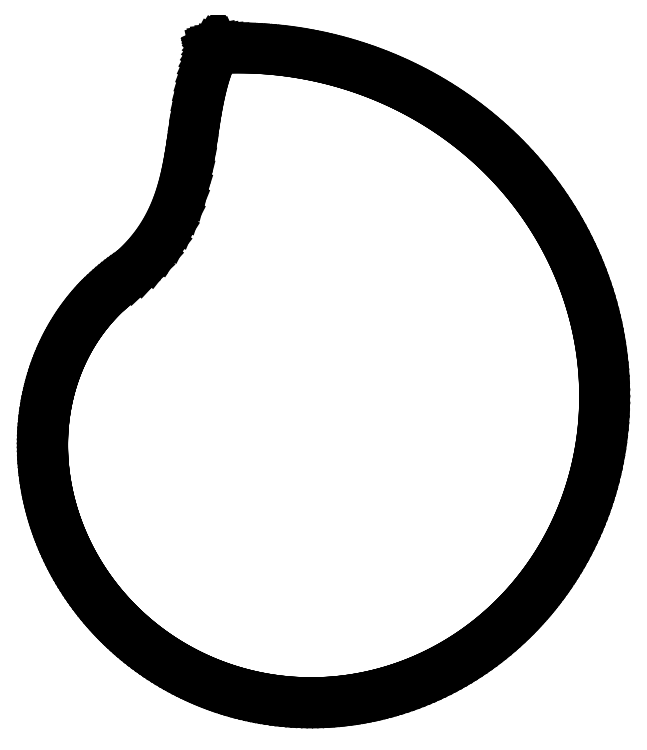
<metadata>
{"format":"dxf","ext":"dxf","renderer":"ezdxf+matplotlib","layout":"modelspace","background":"white","min_lineweight":24,"dpi":150}
</metadata>
<code>
0
SECTION
2
ENTITIES
0
LINE
8
1
10
0.000147
20
4
11
0.06981
21
3.999
0
LINE
8
1
10
0.06981
20
3.999
11
0.1396
21
3.998
0
LINE
8
1
10
0.1396
20
3.998
11
0.2093
21
3.995
0
LINE
8
1
10
0.2093
20
3.995
11
0.279
21
3.99
0
LINE
8
1
10
0.279
20
3.99
11
0.3486
21
3.985
0
LINE
8
1
10
0.3486
20
3.985
11
0.418
21
3.978
0
LINE
8
1
10
0.418
20
3.978
11
0.4874
21
3.97
0
LINE
8
1
10
0.4874
20
3.97
11
0.5565
21
3.961
0
LINE
8
1
10
0.5565
20
3.961
11
0.6255
21
3.951
0
LINE
8
1
10
0.6255
20
3.951
11
0.6943
21
3.939
0
LINE
8
1
10
0.6943
20
3.939
11
0.7629
21
3.926
0
LINE
8
1
10
0.7629
20
3.926
11
0.8312
21
3.913
0
LINE
8
1
10
0.8312
20
3.913
11
0.8992
21
3.897
0
LINE
8
1
10
0.8992
20
3.897
11
0.9669
21
3.881
0
LINE
8
1
10
0.9669
20
3.881
11
1.034
21
3.864
0
LINE
8
1
10
1.034
20
3.864
11
1.101
21
3.845
0
LINE
8
1
10
1.101
20
3.845
11
1.168
21
3.825
0
LINE
8
1
10
1.168
20
3.825
11
1.234
21
3.804
0
LINE
8
1
10
1.234
20
3.804
11
1.3
21
3.782
0
LINE
8
1
10
1.3
20
3.782
11
1.366
21
3.759
0
LINE
8
1
10
1.366
20
3.759
11
1.431
21
3.734
0
LINE
8
1
10
1.431
20
3.734
11
1.495
21
3.709
0
LINE
8
1
10
1.495
20
3.709
11
1.56
21
3.682
0
LINE
8
1
10
1.56
20
3.682
11
1.623
21
3.654
0
LINE
8
1
10
1.623
20
3.654
11
1.686
21
3.625
0
LINE
8
1
10
1.686
20
3.625
11
1.749
21
3.595
0
LINE
8
1
10
1.749
20
3.595
11
1.811
21
3.564
0
LINE
8
1
10
1.811
20
3.564
11
1.872
21
3.531
0
LINE
8
1
10
1.872
20
3.531
11
1.933
21
3.498
0
LINE
8
1
10
1.933
20
3.498
11
1.993
21
3.463
0
LINE
8
1
10
1.993
20
3.463
11
2.052
21
3.428
0
LINE
8
1
10
2.052
20
3.428
11
2.111
21
3.391
0
LINE
8
1
10
2.111
20
3.391
11
2.169
21
3.354
0
LINE
8
1
10
2.169
20
3.354
11
2.226
21
3.315
0
LINE
8
1
10
2.226
20
3.315
11
2.282
21
3.276
0
LINE
8
1
10
2.282
20
3.276
11
2.338
21
3.235
0
LINE
8
1
10
2.338
20
3.235
11
2.393
21
3.194
0
LINE
8
1
10
2.393
20
3.194
11
2.447
21
3.151
0
LINE
8
1
10
2.447
20
3.151
11
2.501
21
3.108
0
LINE
8
1
10
2.501
20
3.108
11
2.553
21
3.063
0
LINE
8
1
10
2.553
20
3.063
11
2.605
21
3.018
0
LINE
8
1
10
2.605
20
3.018
11
2.656
21
2.972
0
LINE
8
1
10
2.656
20
2.972
11
2.705
21
2.924
0
LINE
8
1
10
2.705
20
2.924
11
2.754
21
2.876
0
LINE
8
1
10
2.754
20
2.876
11
2.802
21
2.828
0
LINE
8
1
10
2.802
20
2.828
11
2.85
21
2.778
0
LINE
8
1
10
2.85
20
2.778
11
2.896
21
2.727
0
LINE
8
1
10
2.896
20
2.727
11
2.941
21
2.676
0
LINE
8
1
10
2.941
20
2.676
11
2.985
21
2.624
0
LINE
8
1
10
2.985
20
2.624
11
3.028
21
2.571
0
LINE
8
1
10
3.028
20
2.571
11
3.07
21
2.517
0
LINE
8
1
10
3.07
20
2.517
11
3.111
21
2.463
0
LINE
8
1
10
3.111
20
2.463
11
3.151
21
2.408
0
LINE
8
1
10
3.151
20
2.408
11
3.19
21
2.352
0
LINE
8
1
10
3.19
20
2.352
11
3.228
21
2.296
0
LINE
8
1
10
3.228
20
2.296
11
3.265
21
2.239
0
LINE
8
1
10
3.265
20
2.239
11
3.3
21
2.181
0
LINE
8
1
10
3.3
20
2.181
11
3.335
21
2.123
0
LINE
8
1
10
3.335
20
2.123
11
3.368
21
2.064
0
LINE
8
1
10
3.368
20
2.064
11
3.401
21
2.005
0
LINE
8
1
10
3.401
20
2.005
11
3.432
21
1.945
0
LINE
8
1
10
3.432
20
1.945
11
3.462
21
1.884
0
LINE
8
1
10
3.462
20
1.884
11
3.49
21
1.823
0
LINE
8
1
10
3.49
20
1.823
11
3.518
21
1.762
0
LINE
8
1
10
3.518
20
1.762
11
3.544
21
1.7
0
LINE
8
1
10
3.544
20
1.7
11
3.569
21
1.638
0
LINE
8
1
10
3.569
20
1.638
11
3.593
21
1.575
0
LINE
8
1
10
3.593
20
1.575
11
3.616
21
1.512
0
LINE
8
1
10
3.616
20
1.512
11
3.637
21
1.449
0
LINE
8
1
10
3.637
20
1.449
11
3.658
21
1.385
0
LINE
8
1
10
3.658
20
1.385
11
3.677
21
1.321
0
LINE
8
1
10
3.677
20
1.321
11
3.694
21
1.257
0
LINE
8
1
10
3.694
20
1.257
11
3.711
21
1.193
0
LINE
8
1
10
3.711
20
1.193
11
3.726
21
1.128
0
LINE
8
1
10
3.726
20
1.128
11
3.74
21
1.063
0
LINE
8
1
10
3.74
20
1.063
11
3.753
21
0.9984
0
LINE
8
1
10
3.753
20
0.9984
11
3.764
21
0.9333
0
LINE
8
1
10
3.764
20
0.9333
11
3.774
21
0.868
0
LINE
8
1
10
3.774
20
0.868
11
3.783
21
0.8027
0
LINE
8
1
10
3.783
20
0.8027
11
3.791
21
0.7373
0
LINE
8
1
10
3.791
20
0.7373
11
3.797
21
0.6719
0
LINE
8
1
10
3.797
20
0.6719
11
3.802
21
0.6065
0
LINE
8
1
10
3.802
20
0.6065
11
3.806
21
0.5411
0
LINE
8
1
10
3.806
20
0.5411
11
3.809
21
0.4757
0
LINE
8
1
10
3.809
20
0.4757
11
3.81
21
0.4105
0
LINE
8
1
10
3.81
20
0.4105
11
3.81
21
0.3453
0
LINE
8
1
10
3.81
20
0.3453
11
3.809
21
0.2802
0
LINE
8
1
10
3.809
20
0.2802
11
3.806
21
0.2153
0
LINE
8
1
10
3.806
20
0.2153
11
3.803
21
0.1506
0
LINE
8
1
10
3.803
20
0.1506
11
3.798
21
0.08607
0
LINE
8
1
10
3.798
20
0.08607
11
3.791
21
0.02176
0
LINE
8
1
10
3.791
20
0.02176
11
3.784
21
-0.04229
0
LINE
8
1
10
3.784
20
-0.04229
11
3.775
21
-0.1061
0
LINE
8
1
10
3.775
20
-0.1061
11
3.766
21
-0.1695
0
LINE
8
1
10
3.766
20
-0.1695
11
3.755
21
-0.2327
0
LINE
8
1
10
3.755
20
-0.2327
11
3.742
21
-0.2955
0
LINE
8
1
10
3.742
20
-0.2955
11
3.729
21
-0.3579
0
LINE
8
1
10
3.729
20
-0.3579
11
3.714
21
-0.4199
0
LINE
8
1
10
3.714
20
-0.4199
11
3.698
21
-0.4815
0
LINE
8
1
10
3.698
20
-0.4815
11
3.682
21
-0.5427
0
LINE
8
1
10
3.682
20
-0.5427
11
3.664
21
-0.6034
0
LINE
8
1
10
3.664
20
-0.6034
11
3.644
21
-0.6635
0
LINE
8
1
10
3.644
20
-0.6635
11
3.624
21
-0.7232
0
LINE
8
1
10
3.624
20
-0.7232
11
3.603
21
-0.7824
0
LINE
8
1
10
3.603
20
-0.7824
11
3.58
21
-0.841
0
LINE
8
1
10
3.58
20
-0.841
11
3.557
21
-0.899
0
LINE
8
1
10
3.557
20
-0.899
11
3.532
21
-0.9564
0
LINE
8
1
10
3.532
20
-0.9564
11
3.506
21
-1.013
0
LINE
8
1
10
3.506
20
-1.013
11
3.48
21
-1.069
0
LINE
8
1
10
3.48
20
-1.069
11
3.452
21
-1.125
0
LINE
8
1
10
3.452
20
-1.125
11
3.423
21
-1.18
0
LINE
8
1
10
3.423
20
-1.18
11
3.393
21
-1.234
0
LINE
8
1
10
3.393
20
-1.234
11
3.363
21
-1.287
0
LINE
8
1
10
3.363
20
-1.287
11
3.331
21
-1.34
0
LINE
8
1
10
3.331
20
-1.34
11
3.299
21
-1.392
0
LINE
8
1
10
3.299
20
-1.392
11
3.265
21
-1.443
0
LINE
8
1
10
3.265
20
-1.443
11
3.231
21
-1.493
0
LINE
8
1
10
3.231
20
-1.493
11
3.196
21
-1.543
0
LINE
8
1
10
3.196
20
-1.543
11
3.16
21
-1.592
0
LINE
8
1
10
3.16
20
-1.592
11
3.123
21
-1.639
0
LINE
8
1
10
3.123
20
-1.639
11
3.085
21
-1.686
0
LINE
8
1
10
3.085
20
-1.686
11
3.046
21
-1.733
0
LINE
8
1
10
3.046
20
-1.733
11
3.007
21
-1.778
0
LINE
8
1
10
3.007
20
-1.778
11
2.967
21
-1.822
0
LINE
8
1
10
2.967
20
-1.822
11
2.927
21
-1.866
0
LINE
8
1
10
2.927
20
-1.866
11
2.885
21
-1.909
0
LINE
8
1
10
2.885
20
-1.909
11
2.843
21
-1.95
0
LINE
8
1
10
2.843
20
-1.95
11
2.8
21
-1.991
0
LINE
8
1
10
2.8
20
-1.991
11
2.757
21
-2.031
0
LINE
8
1
10
2.757
20
-2.031
11
2.713
21
-2.07
0
LINE
8
1
10
2.713
20
-2.07
11
2.668
21
-2.108
0
LINE
8
1
10
2.668
20
-2.108
11
2.623
21
-2.145
0
LINE
8
1
10
2.623
20
-2.145
11
2.577
21
-2.181
0
LINE
8
1
10
2.577
20
-2.181
11
2.531
21
-2.216
0
LINE
8
1
10
2.531
20
-2.216
11
2.484
21
-2.25
0
LINE
8
1
10
2.484
20
-2.25
11
2.437
21
-2.283
0
LINE
8
1
10
2.437
20
-2.283
11
2.389
21
-2.315
0
LINE
8
1
10
2.389
20
-2.315
11
2.341
21
-2.346
0
LINE
8
1
10
2.341
20
-2.346
11
2.292
21
-2.376
0
LINE
8
1
10
2.292
20
-2.376
11
2.243
21
-2.405
0
LINE
8
1
10
2.243
20
-2.405
11
2.194
21
-2.433
0
LINE
8
1
10
2.194
20
-2.433
11
2.144
21
-2.46
0
LINE
8
1
10
2.144
20
-2.46
11
2.094
21
-2.486
0
LINE
8
1
10
2.094
20
-2.486
11
2.043
21
-2.511
0
LINE
8
1
10
2.043
20
-2.511
11
1.993
21
-2.535
0
LINE
8
1
10
1.993
20
-2.535
11
1.942
21
-2.558
0
LINE
8
1
10
1.942
20
-2.558
11
1.891
21
-2.579
0
LINE
8
1
10
1.891
20
-2.579
11
1.839
21
-2.6
0
LINE
8
1
10
1.839
20
-2.6
11
1.788
21
-2.62
0
LINE
8
1
10
1.788
20
-2.62
11
1.736
21
-2.639
0
LINE
8
1
10
1.736
20
-2.639
11
1.684
21
-2.657
0
LINE
8
1
10
1.684
20
-2.657
11
1.632
21
-2.673
0
LINE
8
1
10
1.632
20
-2.673
11
1.58
21
-2.689
0
LINE
8
1
10
1.58
20
-2.689
11
1.528
21
-2.704
0
LINE
8
1
10
1.528
20
-2.704
11
1.475
21
-2.717
0
LINE
8
1
10
1.475
20
-2.717
11
1.423
21
-2.73
0
LINE
8
1
10
1.423
20
-2.73
11
1.37
21
-2.742
0
LINE
8
1
10
1.37
20
-2.742
11
1.318
21
-2.752
0
LINE
8
1
10
1.318
20
-2.752
11
1.265
21
-2.762
0
LINE
8
1
10
1.265
20
-2.762
11
1.213
21
-2.771
0
LINE
8
1
10
1.213
20
-2.771
11
1.161
21
-2.779
0
LINE
8
1
10
1.161
20
-2.779
11
1.108
21
-2.785
0
LINE
8
1
10
1.108
20
-2.785
11
1.056
21
-2.791
0
LINE
8
1
10
1.056
20
-2.791
11
1.004
21
-2.796
0
LINE
8
1
10
1.004
20
-2.796
11
0.9519
21
-2.8
0
LINE
8
1
10
0.9519
20
-2.8
11
0.9001
21
-2.803
0
LINE
8
1
10
0.9001
20
-2.803
11
0.8483
21
-2.805
0
LINE
8
1
10
0.8483
20
-2.805
11
0.7967
21
-2.806
0
LINE
8
1
10
0.7967
20
-2.806
11
0.7453
21
-2.806
0
LINE
8
1
10
0.7453
20
-2.806
11
0.6942
21
-2.805
0
LINE
8
1
10
0.6942
20
-2.805
11
0.6432
21
-2.804
0
LINE
8
1
10
0.6432
20
-2.804
11
0.5924
21
-2.801
0
LINE
8
1
10
0.5924
20
-2.801
11
0.5419
21
-2.798
0
LINE
8
1
10
0.5419
20
-2.798
11
0.4917
21
-2.794
0
LINE
8
1
10
0.4917
20
-2.794
11
0.4417
21
-2.788
0
LINE
8
1
10
0.4417
20
-2.788
11
0.392
21
-2.782
0
LINE
8
1
10
0.392
20
-2.782
11
0.3426
21
-2.776
0
LINE
8
1
10
0.3426
20
-2.776
11
0.2935
21
-2.768
0
LINE
8
1
10
0.2935
20
-2.768
11
0.2448
21
-2.76
0
LINE
8
1
10
0.2448
20
-2.76
11
0.1964
21
-2.75
0
LINE
8
1
10
0.1964
20
-2.75
11
0.1483
21
-2.74
0
LINE
8
1
10
0.1483
20
-2.74
11
0.1006
21
-2.729
0
LINE
8
1
10
0.1006
20
-2.729
11
0.05328
21
-2.718
0
LINE
8
1
10
0.05328
20
-2.718
11
0.006333
21
-2.705
0
LINE
8
1
10
0.006333
20
-2.705
11
-0.04022
21
-2.692
0
LINE
8
1
10
-0.04022
20
-2.692
11
-0.08636
21
-2.678
0
LINE
8
1
10
-0.08636
20
-2.678
11
-0.1321
21
-2.664
0
LINE
8
1
10
-0.1321
20
-2.664
11
-0.1774
21
-2.649
0
LINE
8
1
10
-0.1774
20
-2.649
11
-0.2223
21
-2.633
0
LINE
8
1
10
-0.2223
20
-2.633
11
-0.2667
21
-2.616
0
LINE
8
1
10
-0.2667
20
-2.616
11
-0.3107
21
-2.599
0
LINE
8
1
10
-0.3107
20
-2.599
11
-0.3542
21
-2.581
0
LINE
8
1
10
-0.3542
20
-2.581
11
-0.3972
21
-2.562
0
LINE
8
1
10
-0.3972
20
-2.562
11
-0.4398
21
-2.543
0
LINE
8
1
10
-0.4398
20
-2.543
11
-0.4819
21
-2.523
0
LINE
8
1
10
-0.4819
20
-2.523
11
-0.5235
21
-2.502
0
LINE
8
1
10
-0.5235
20
-2.502
11
-0.5646
21
-2.481
0
LINE
8
1
10
-0.5646
20
-2.481
11
-0.6052
21
-2.459
0
LINE
8
1
10
-0.6052
20
-2.459
11
-0.6453
21
-2.437
0
LINE
8
1
10
-0.6453
20
-2.437
11
-0.6849
21
-2.414
0
LINE
8
1
10
-0.6849
20
-2.414
11
-0.724
21
-2.391
0
LINE
8
1
10
-0.724
20
-2.391
11
-0.7625
21
-2.367
0
LINE
8
1
10
-0.7625
20
-2.367
11
-0.8005
21
-2.342
0
LINE
8
1
10
-0.8005
20
-2.342
11
-0.838
21
-2.317
0
LINE
8
1
10
-0.838
20
-2.317
11
-0.8749
21
-2.292
0
LINE
8
1
10
-0.8749
20
-2.292
11
-0.9113
21
-2.266
0
LINE
8
1
10
-0.9113
20
-2.266
11
-0.9472
21
-2.239
0
LINE
8
1
10
-0.9472
20
-2.239
11
-0.9825
21
-2.212
0
LINE
8
1
10
-0.9825
20
-2.212
11
-1.017
21
-2.185
0
LINE
8
1
10
-1.017
20
-2.185
11
-1.051
21
-2.157
0
LINE
8
1
10
-1.051
20
-2.157
11
-1.085
21
-2.128
0
LINE
8
1
10
-1.085
20
-2.128
11
-1.118
21
-2.1
0
LINE
8
1
10
-1.118
20
-2.1
11
-1.151
21
-2.071
0
LINE
8
1
10
-1.151
20
-2.071
11
-1.182
21
-2.041
0
LINE
8
1
10
-1.182
20
-2.041
11
-1.214
21
-2.011
0
LINE
8
1
10
-1.214
20
-2.011
11
-1.245
21
-1.981
0
LINE
8
1
10
-1.245
20
-1.981
11
-1.275
21
-1.95
0
LINE
8
1
10
-1.275
20
-1.95
11
-1.304
21
-1.919
0
LINE
8
1
10
-1.304
20
-1.919
11
-1.333
21
-1.887
0
LINE
8
1
10
-1.333
20
-1.887
11
-1.362
21
-1.856
0
LINE
8
1
10
-1.362
20
-1.856
11
-1.39
21
-1.824
0
LINE
8
1
10
-1.39
20
-1.824
11
-1.417
21
-1.791
0
LINE
8
1
10
-1.417
20
-1.791
11
-1.444
21
-1.758
0
LINE
8
1
10
-1.444
20
-1.758
11
-1.47
21
-1.725
0
LINE
8
1
10
-1.47
20
-1.725
11
-1.495
21
-1.692
0
LINE
8
1
10
-1.495
20
-1.692
11
-1.52
21
-1.658
0
LINE
8
1
10
-1.52
20
-1.658
11
-1.544
21
-1.625
0
LINE
8
1
10
-1.544
20
-1.625
11
-1.568
21
-1.59
0
LINE
8
1
10
-1.568
20
-1.59
11
-1.591
21
-1.556
0
LINE
8
1
10
-1.591
20
-1.556
11
-1.614
21
-1.521
0
LINE
8
1
10
-1.614
20
-1.521
11
-1.636
21
-1.487
0
LINE
8
1
10
-1.636
20
-1.487
11
-1.657
21
-1.452
0
LINE
8
1
10
-1.657
20
-1.452
11
-1.678
21
-1.416
0
LINE
8
1
10
-1.678
20
-1.416
11
-1.698
21
-1.381
0
LINE
8
1
10
-1.698
20
-1.381
11
-1.718
21
-1.345
0
LINE
8
1
10
-1.718
20
-1.345
11
-1.737
21
-1.309
0
LINE
8
1
10
-1.737
20
-1.309
11
-1.755
21
-1.273
0
LINE
8
1
10
-1.755
20
-1.273
11
-1.773
21
-1.237
0
LINE
8
1
10
-1.773
20
-1.237
11
-1.79
21
-1.2
0
LINE
8
1
10
-1.79
20
-1.2
11
-1.807
21
-1.164
0
LINE
8
1
10
-1.807
20
-1.164
11
-1.823
21
-1.127
0
LINE
8
1
10
-1.823
20
-1.127
11
-1.838
21
-1.09
0
LINE
8
1
10
-1.838
20
-1.09
11
-1.853
21
-1.053
0
LINE
8
1
10
-1.853
20
-1.053
11
-1.867
21
-1.016
0
LINE
8
1
10
-1.867
20
-1.016
11
-1.881
21
-0.9792
0
LINE
8
1
10
-1.881
20
-0.9792
11
-1.894
21
-0.9419
0
LINE
8
1
10
-1.894
20
-0.9419
11
-1.906
21
-0.9046
0
LINE
8
1
10
-1.906
20
-0.9046
11
-1.918
21
-0.8671
0
LINE
8
1
10
-1.918
20
-0.8671
11
-1.929
21
-0.8296
0
LINE
8
1
10
-1.929
20
-0.8296
11
-1.94
21
-0.792
0
LINE
8
1
10
-1.94
20
-0.792
11
-1.95
21
-0.7543
0
LINE
8
1
10
-1.95
20
-0.7543
11
-1.959
21
-0.7166
0
LINE
8
1
10
-1.959
20
-0.7166
11
-1.968
21
-0.6788
0
LINE
8
1
10
-1.968
20
-0.6788
11
-1.977
21
-0.641
0
LINE
8
1
10
-1.977
20
-0.641
11
-1.984
21
-0.6032
0
LINE
8
1
10
-1.984
20
-0.6032
11
-1.991
21
-0.5653
0
LINE
8
1
10
-1.991
20
-0.5653
11
-1.998
21
-0.5275
0
LINE
8
1
10
-1.998
20
-0.5275
11
-2.004
21
-0.4896
0
LINE
8
1
10
-2.004
20
-0.4896
11
-2.009
21
-0.4518
0
LINE
8
1
10
-2.009
20
-0.4518
11
-2.014
21
-0.4139
0
LINE
8
1
10
-2.014
20
-0.4139
11
-2.018
21
-0.3761
0
LINE
8
1
10
-2.018
20
-0.3761
11
-2.021
21
-0.3383
0
LINE
8
1
10
-2.021
20
-0.3383
11
-2.024
21
-0.3006
0
LINE
8
1
10
-2.024
20
-0.3006
11
-2.027
21
-0.2628
0
LINE
8
1
10
-2.027
20
-0.2628
11
-2.029
21
-0.2252
0
LINE
8
1
10
-2.029
20
-0.2252
11
-2.03
21
-0.1876
0
LINE
8
1
10
-2.03
20
-0.1876
11
-2.03
21
-0.15
0
LINE
8
1
10
-2.03
20
-0.15
11
-2.03
21
-0.1126
0
LINE
8
1
10
-2.03
20
-0.1126
11
-2.03
21
-0.0752
0
LINE
8
1
10
-2.03
20
-0.0752
11
-2.029
21
-0.03792
0
LINE
8
1
10
-2.029
20
-0.03792
11
-2.027
21
-0.000736
0
LINE
8
1
10
-2.027
20
-0.000736
11
-2.025
21
0.03634
0
LINE
8
1
10
-2.025
20
0.03634
11
-2.022
21
0.0733
0
LINE
8
1
10
-2.022
20
0.0733
11
-2.018
21
0.1101
0
LINE
8
1
10
-2.018
20
0.1101
11
-2.014
21
0.1468
0
LINE
8
1
10
-2.014
20
0.1468
11
-2.01
21
0.1834
0
LINE
8
1
10
-2.01
20
0.1834
11
-2.005
21
0.2198
0
LINE
8
1
10
-2.005
20
0.2198
11
-1.999
21
0.2561
0
LINE
8
1
10
-1.999
20
0.2561
11
-1.993
21
0.2921
0
LINE
8
1
10
-1.993
20
0.2921
11
-1.986
21
0.3281
0
LINE
8
1
10
-1.986
20
0.3281
11
-1.979
21
0.3638
0
LINE
8
1
10
-1.979
20
0.3638
11
-1.971
21
0.3993
0
LINE
8
1
10
-1.971
20
0.3993
11
-1.962
21
0.4347
0
LINE
8
1
10
-1.962
20
0.4347
11
-1.953
21
0.4698
0
LINE
8
1
10
-1.953
20
0.4698
11
-1.943
21
0.5048
0
LINE
8
1
10
-1.943
20
0.5048
11
-1.933
21
0.5395
0
LINE
8
1
10
-1.933
20
0.5395
11
-1.922
21
0.5739
0
LINE
8
1
10
-1.922
20
0.5739
11
-1.911
21
0.6082
0
LINE
8
1
10
-1.911
20
0.6082
11
-1.899
21
0.6422
0
LINE
8
1
10
-1.899
20
0.6422
11
-1.887
21
0.6759
0
LINE
8
1
10
-1.887
20
0.6759
11
-1.874
21
0.7094
0
LINE
8
1
10
-1.874
20
0.7094
11
-1.861
21
0.7426
0
LINE
8
1
10
-1.861
20
0.7426
11
-1.847
21
0.7755
0
LINE
8
1
10
-1.847
20
0.7755
11
-1.832
21
0.8081
0
LINE
8
1
10
-1.832
20
0.8081
11
-1.817
21
0.8405
0
LINE
8
1
10
-1.817
20
0.8405
11
-1.802
21
0.8725
0
LINE
8
1
10
-1.802
20
0.8725
11
-1.786
21
0.9043
0
LINE
8
1
10
-1.786
20
0.9043
11
-1.769
21
0.9357
0
LINE
8
1
10
-1.769
20
0.9357
11
-1.752
21
0.9668
0
LINE
8
1
10
-1.752
20
0.9668
11
-1.735
21
0.9975
0
LINE
8
1
10
-1.735
20
0.9975
11
-1.716
21
1.028
0
LINE
8
1
10
-1.716
20
1.028
11
-1.698
21
1.058
0
LINE
8
1
10
-1.698
20
1.058
11
-1.679
21
1.088
0
LINE
8
1
10
-1.679
20
1.088
11
-1.659
21
1.117
0
LINE
8
1
10
-1.659
20
1.117
11
-1.639
21
1.146
0
LINE
8
1
10
-1.639
20
1.146
11
-1.619
21
1.175
0
LINE
8
1
10
-1.619
20
1.175
11
-1.598
21
1.203
0
LINE
8
1
10
-1.598
20
1.203
11
-1.577
21
1.231
0
LINE
8
1
10
-1.577
20
1.231
11
-1.555
21
1.258
0
LINE
8
1
10
-1.555
20
1.258
11
-1.532
21
1.285
0
LINE
8
1
10
-1.532
20
1.285
11
-1.51
21
1.312
0
LINE
8
1
10
-1.51
20
1.312
11
-1.486
21
1.338
0
LINE
8
1
10
-1.486
20
1.338
11
-1.463
21
1.364
0
LINE
8
1
10
-1.463
20
1.364
11
-1.439
21
1.389
0
LINE
8
1
10
-1.439
20
1.389
11
-1.414
21
1.414
0
LINE
8
1
10
-1.414
20
1.414
11
-1.389
21
1.439
0
LINE
8
1
10
-1.389
20
1.439
11
-1.364
21
1.463
0
LINE
8
1
10
-1.364
20
1.463
11
-1.338
21
1.486
0
LINE
8
1
10
-1.338
20
1.486
11
-1.312
21
1.509
0
LINE
8
1
10
-1.312
20
1.509
11
-1.285
21
1.532
0
LINE
8
1
10
-1.285
20
1.532
11
-1.256
21
1.557
0
LINE
8
1
10
-1.256
20
1.557
11
-1.218
21
1.587
0
LINE
8
1
10
-1.218
20
1.587
11
-1.167
21
1.629
0
LINE
8
1
10
-1.167
20
1.629
11
-1.1
21
1.686
0
LINE
8
1
10
-1.1
20
1.686
11
-1.019
21
1.762
0
LINE
8
1
10
-1.019
20
1.762
11
-0.9299
21
1.859
0
LINE
8
1
10
-0.9299
20
1.859
11
-0.8395
21
1.975
0
LINE
8
1
10
-0.8395
20
1.975
11
-0.7565
21
2.105
0
LINE
8
1
10
-0.7565
20
2.105
11
-0.6862
21
2.242
0
LINE
8
1
10
-0.6862
20
2.242
11
-0.6302
21
2.38
0
LINE
8
1
10
-0.6302
20
2.38
11
-0.5868
21
2.514
0
LINE
8
1
10
-0.5868
20
2.514
11
-0.5533
21
2.643
0
LINE
8
1
10
-0.5533
20
2.643
11
-0.5268
21
2.766
0
LINE
8
1
10
-0.5268
20
2.766
11
-0.5049
21
2.885
0
LINE
8
1
10
-0.5049
20
2.885
11
-0.4858
21
3.002
0
LINE
8
1
10
-0.4858
20
3.002
11
-0.468
21
3.115
0
LINE
8
1
10
-0.468
20
3.115
11
-0.4505
21
3.227
0
LINE
8
1
10
-0.4505
20
3.227
11
-0.4323
21
3.335
0
LINE
8
1
10
-0.4323
20
3.335
11
-0.4131
21
3.44
0
LINE
8
1
10
-0.4131
20
3.44
11
-0.3922
21
3.54
0
LINE
8
1
10
-0.3922
20
3.54
11
-0.3697
21
3.635
0
LINE
8
1
10
-0.3697
20
3.635
11
-0.3457
21
3.721
0
LINE
8
1
10
-0.3457
20
3.721
11
-0.3206
21
3.798
0
LINE
8
1
10
-0.3206
20
3.798
11
-0.2954
21
3.864
0
LINE
8
1
10
-0.2954
20
3.864
11
-0.2712
21
3.918
0
LINE
8
1
10
-0.2712
20
3.918
11
-0.2495
21
3.959
0
LINE
8
1
10
-0.2495
20
3.959
11
-0.2322
21
3.987
0
LINE
8
1
10
-0.2322
20
3.987
11
-0.2209
21
4.002
0
LINE
8
1
10
-0.2209
20
4.002
11
-0.2169
21
4.006
0
LINE
8
1
10
-0.2169
20
4.006
11
-0.2202
21
4.003
0
LINE
8
1
10
-0.2202
20
4.003
11
-0.2291
21
3.997
0
LINE
8
1
10
-0.2291
20
3.997
11
-0.2404
21
3.99
0
LINE
8
1
10
-0.2404
20
3.99
11
-0.2493
21
3.986
0
LINE
8
1
10
-0.2493
20
3.986
11
-0.251
21
3.985
0
LINE
8
1
10
-0.251
20
3.985
11
-0.2414
21
3.987
0
LINE
8
1
10
-0.2414
20
3.987
11
-0.218
21
3.991
0
LINE
8
1
10
-0.218
20
3.991
11
-0.1803
21
3.995
0
LINE
8
1
10
-0.1803
20
3.995
11
-0.1292
21
3.998
0
LINE
8
1
10
-0.1292
20
3.998
11
-0.06759
21
3.999
0
LINE
8
1
10
-0.06759
20
3.999
11
0.000147
21
4
0
ENDSEC
0
EOF

</code>
